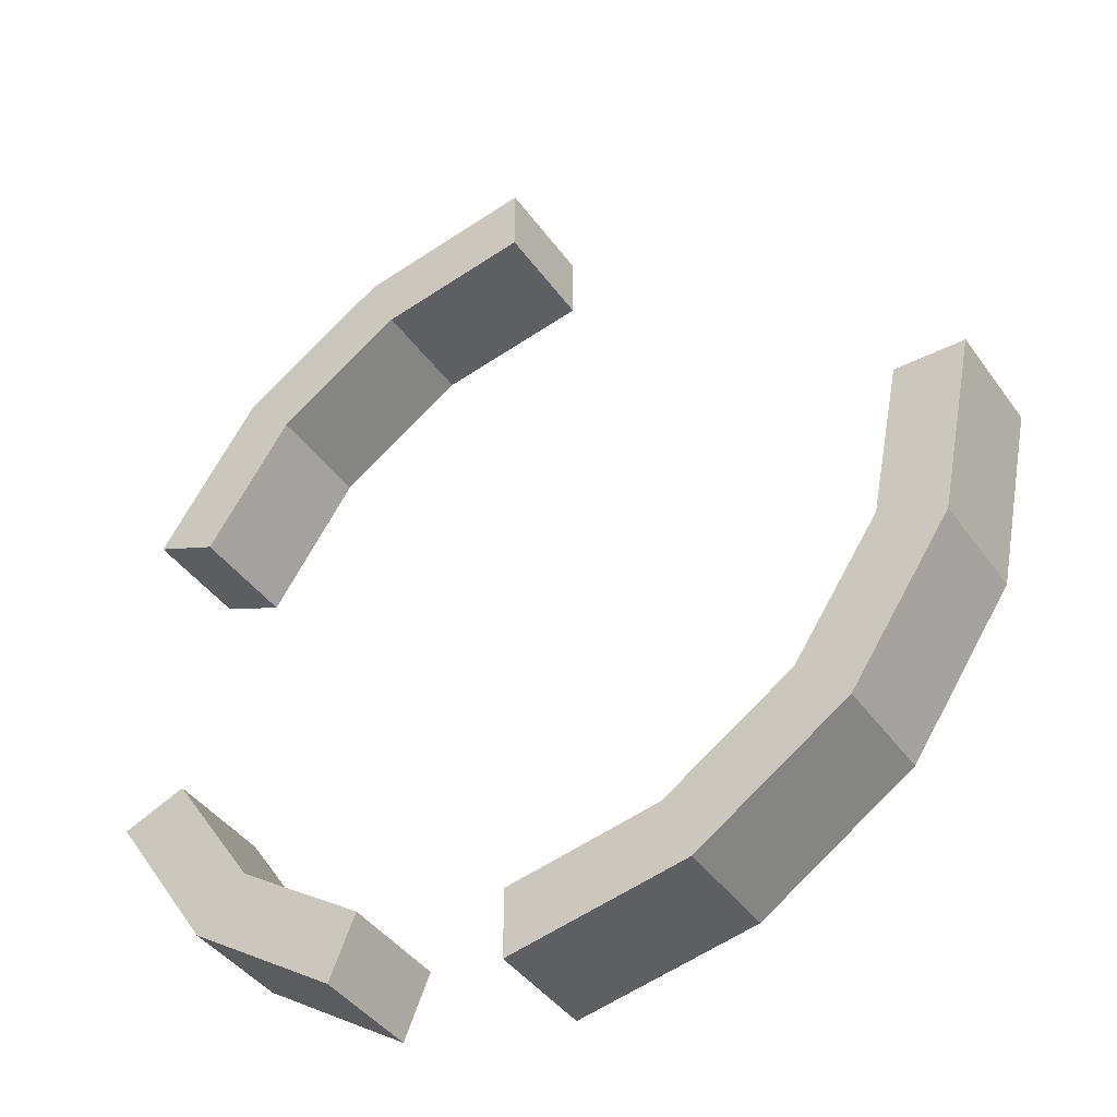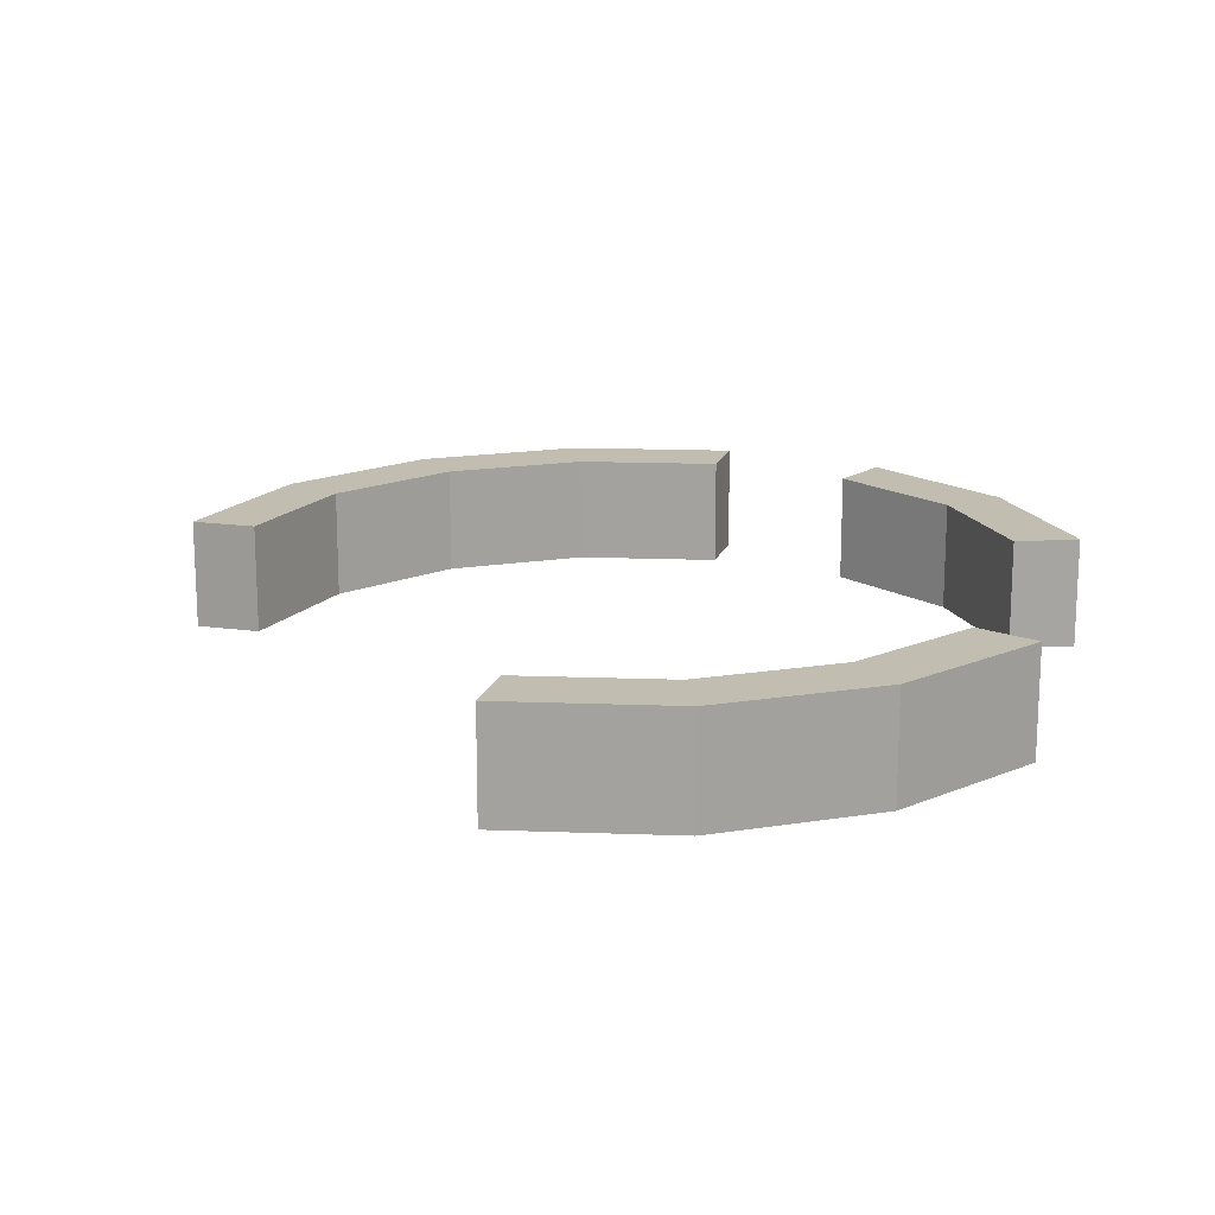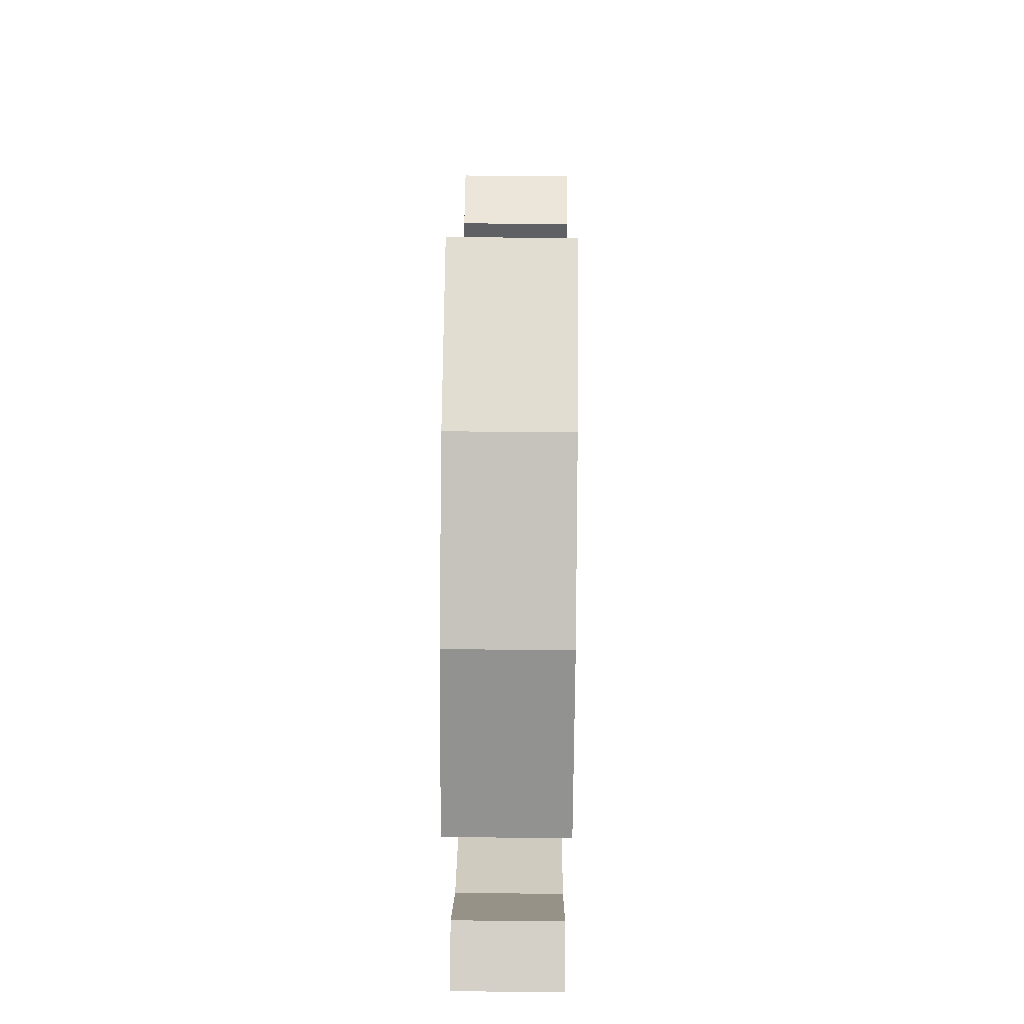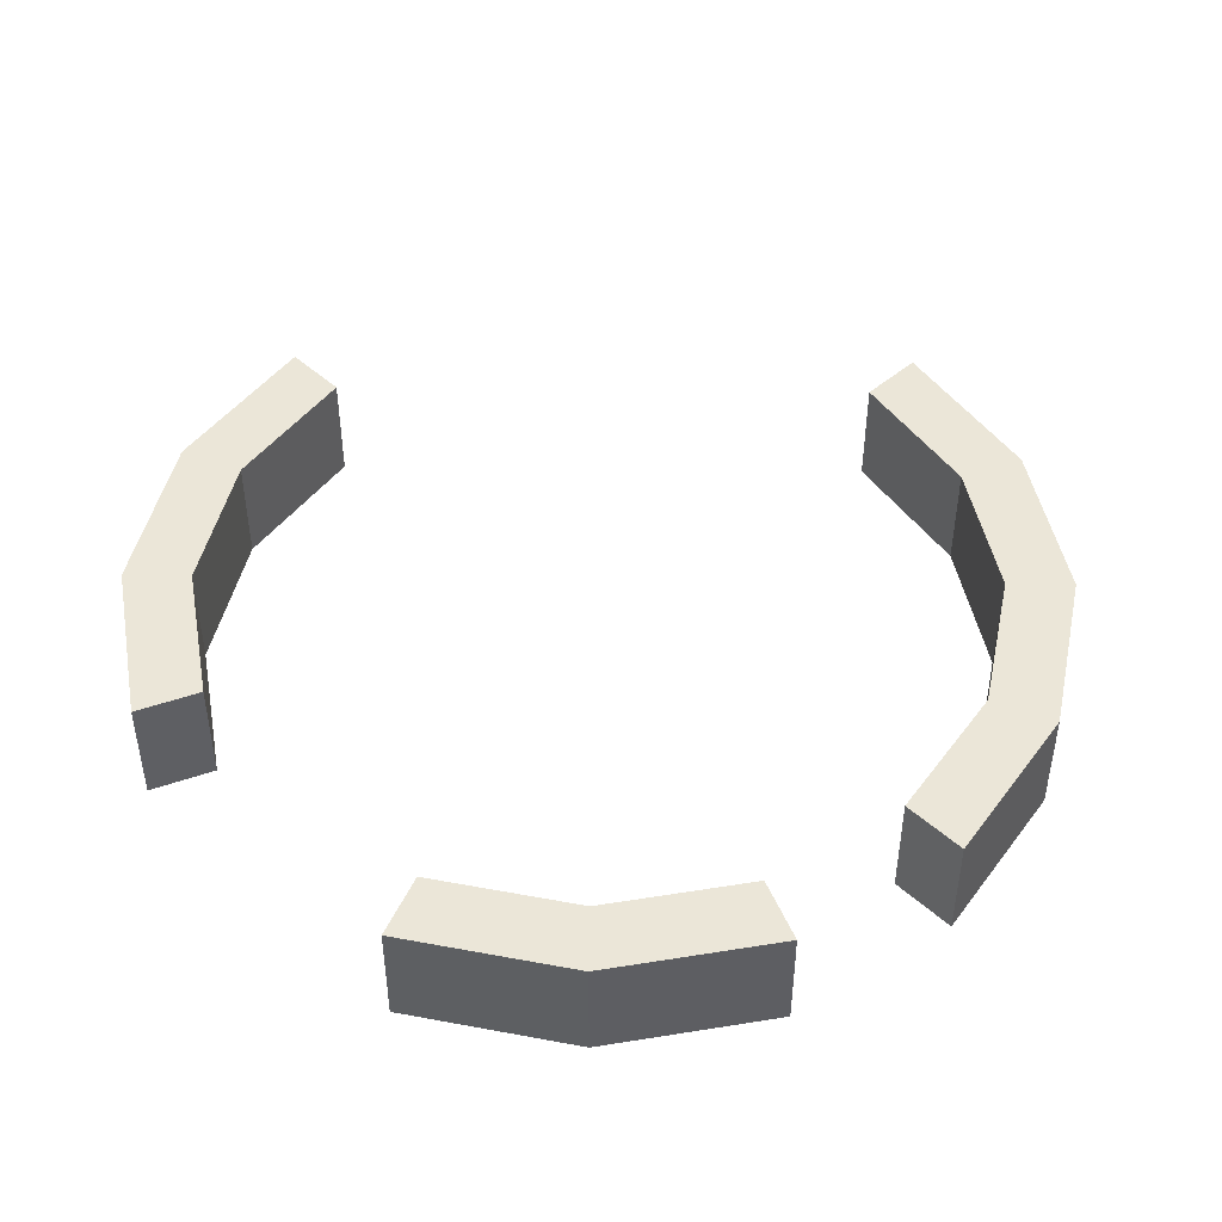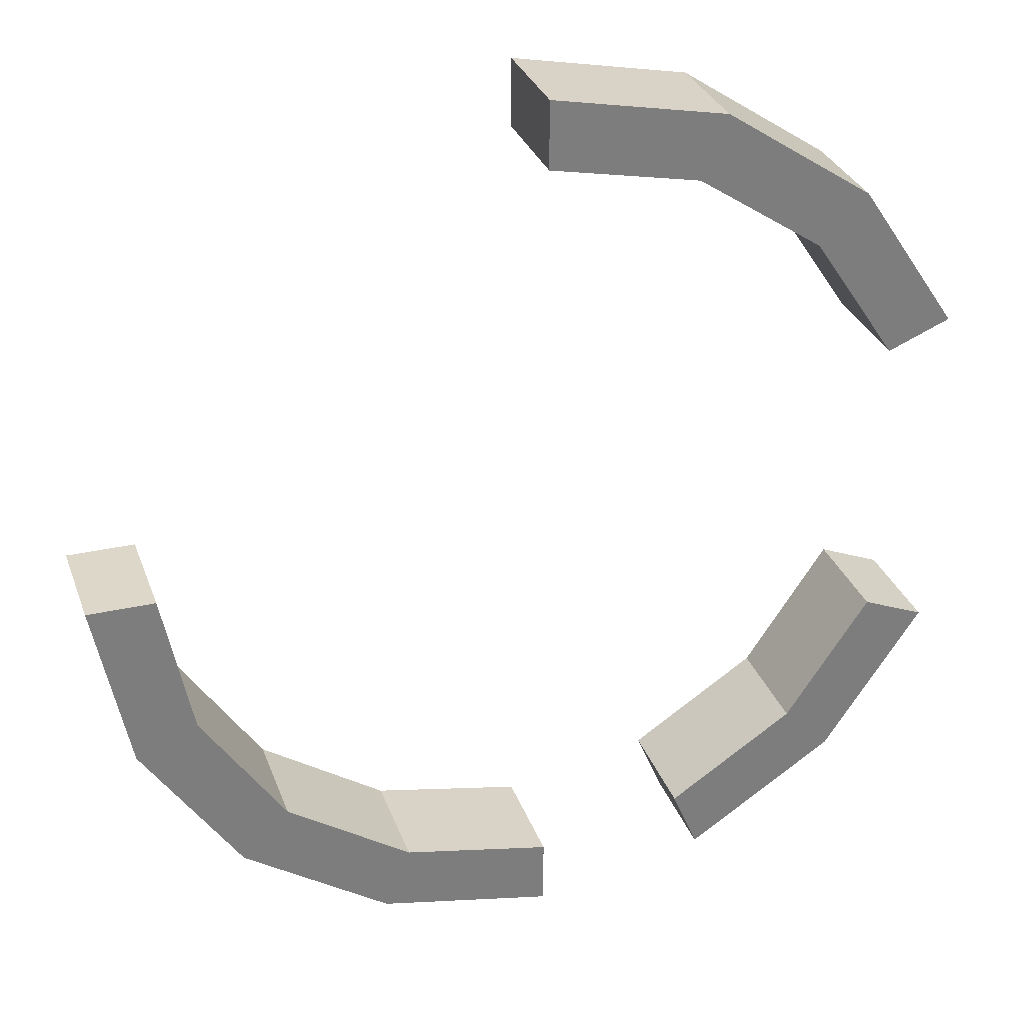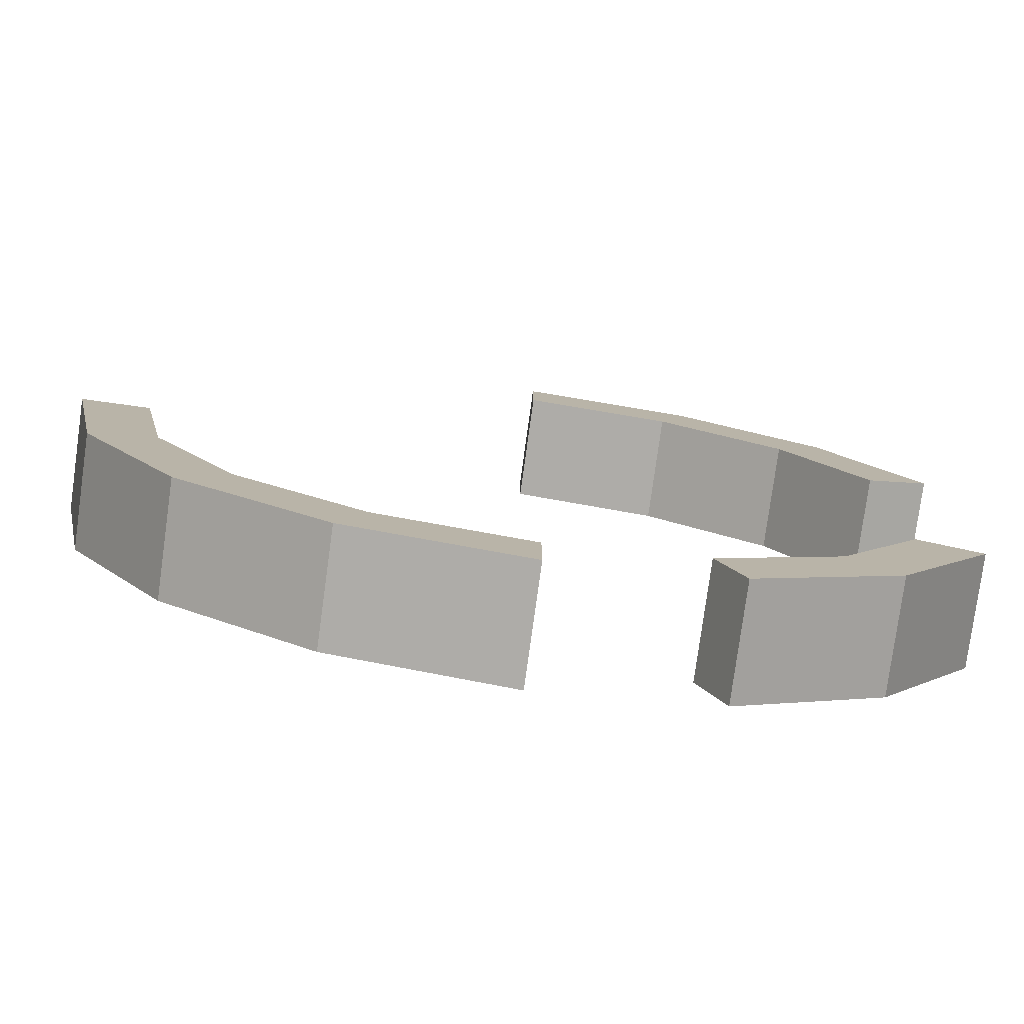
<metadata>
{"format":"obj","ext":"obj","renderer":"f3d","projection":"perspective","resolution":1024,"background":"white","views":[{"elev":-41.1,"azim":32.1,"up":"+Y"},{"elev":16.8,"azim":-164.4,"up":"+Z"},{"elev":57.4,"azim":-89.4,"up":"+Y"},{"elev":46.2,"azim":-44.2,"up":"+Z"},{"elev":30.9,"azim":162.0,"up":"+Y"},{"elev":-78.5,"azim":172.2,"up":"+Y"}]}
</metadata>
<code>
v 7.89 -3.408 1.087
v 5.959 -6.298 1.087
v 3.069 -8.228 1.087
v -0.3387 -8.906 1.087
v 8.568 -0.000153 1.087
v 7.89 -3.408 -1.087
v 5.959 -6.298 -1.087
v 3.069 -8.228 -1.087
v -0.3387 -8.906 -1.087
v 8.568 -0.000153 -1.087
v 6.671 -2.904 1.087
v 5.026 -5.365 1.087
v 5.026 -5.365 -1.087
v 6.671 -2.904 -1.087
v 2.565 -7.01 1.087
v 2.565 -7.01 -1.087
v -0.3387 -7.587 1.087
v -0.3387 -7.587 -1.087
v 7.249 -0.000153 1.087
v 7.249 -0.000153 -1.087
v -3.747 -8.228 1.087
v -6.636 -6.298 1.087
v -8.568 -3.408 1.087
v -3.747 -8.228 -1.087
v -6.636 -6.298 -1.087
v -8.568 -3.408 -1.087
v -3.242 -7.01 1.087
v -3.242 -7.01 -1.087
v -5.704 -5.365 1.087
v -5.704 -5.365 -1.087
v -7.349 -2.904 1.087
v -7.349 -2.904 -1.087
v -8.568 3.408 1.087
v -6.636 6.298 1.087
v -3.747 8.228 1.087
v -0.3387 8.906 1.087
v -8.568 3.408 -1.087
v -6.636 6.298 -1.087
v -3.747 8.228 -1.087
v -0.3387 8.906 -1.087
v -7.349 2.903 1.087
v -7.349 2.903 -1.087
v -5.704 5.365 1.087
v -5.704 5.365 -1.087
v -3.242 7.01 1.087
v -3.242 7.01 -1.087
v -0.3387 7.587 1.087
v -0.3387 7.587 -1.087
f 11 14 13 12
f 12 13 16 15
f 15 16 18 17
f 19 20 14 11
f 1 2 7 6
f 2 3 8 7
f 3 4 9 8
f 5 1 6 10
f 1 11 12 2
f 7 13 14 6
f 2 12 15 3
f 8 16 13 7
f 3 15 17 4
f 9 18 16 8
f 5 19 11 1
f 6 14 20 10
f 9 4 17 18
f 10 20 19 5
f 27 28 30 29
f 29 30 32 31
f 21 22 25 24
f 22 23 26 25
f 21 27 29 22
f 25 30 28 24
f 22 29 31 23
f 26 32 30 25
f 24 28 27 21
f 26 23 31 32
f 41 42 44 43
f 43 44 46 45
f 45 46 48 47
f 33 34 38 37
f 34 35 39 38
f 35 36 40 39
f 33 41 43 34
f 38 44 42 37
f 34 43 45 35
f 39 46 44 38
f 35 45 47 36
f 40 48 46 39
f 37 42 41 33
f 40 36 47 48

</code>
